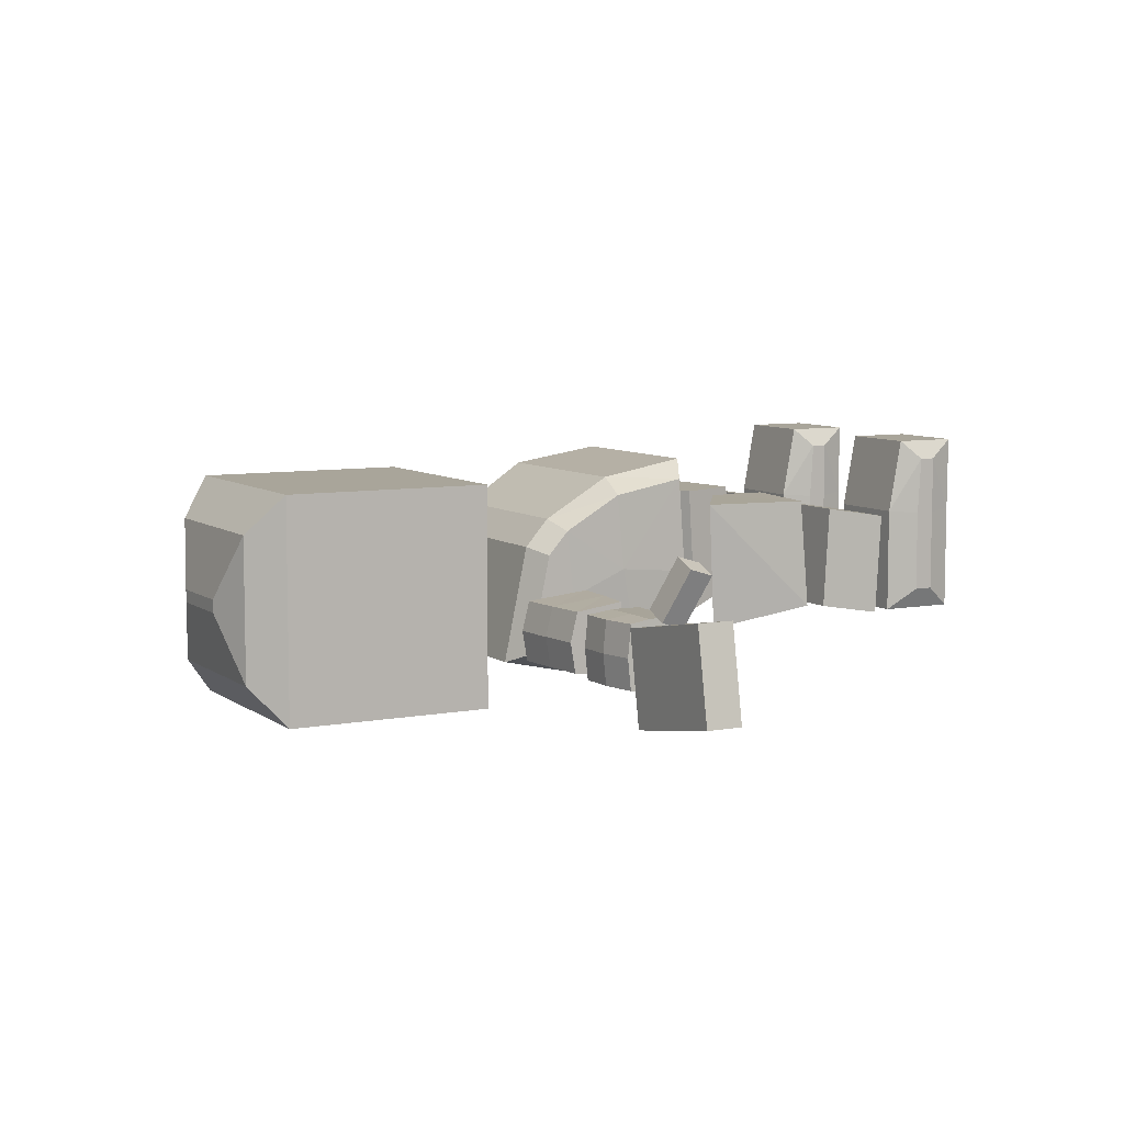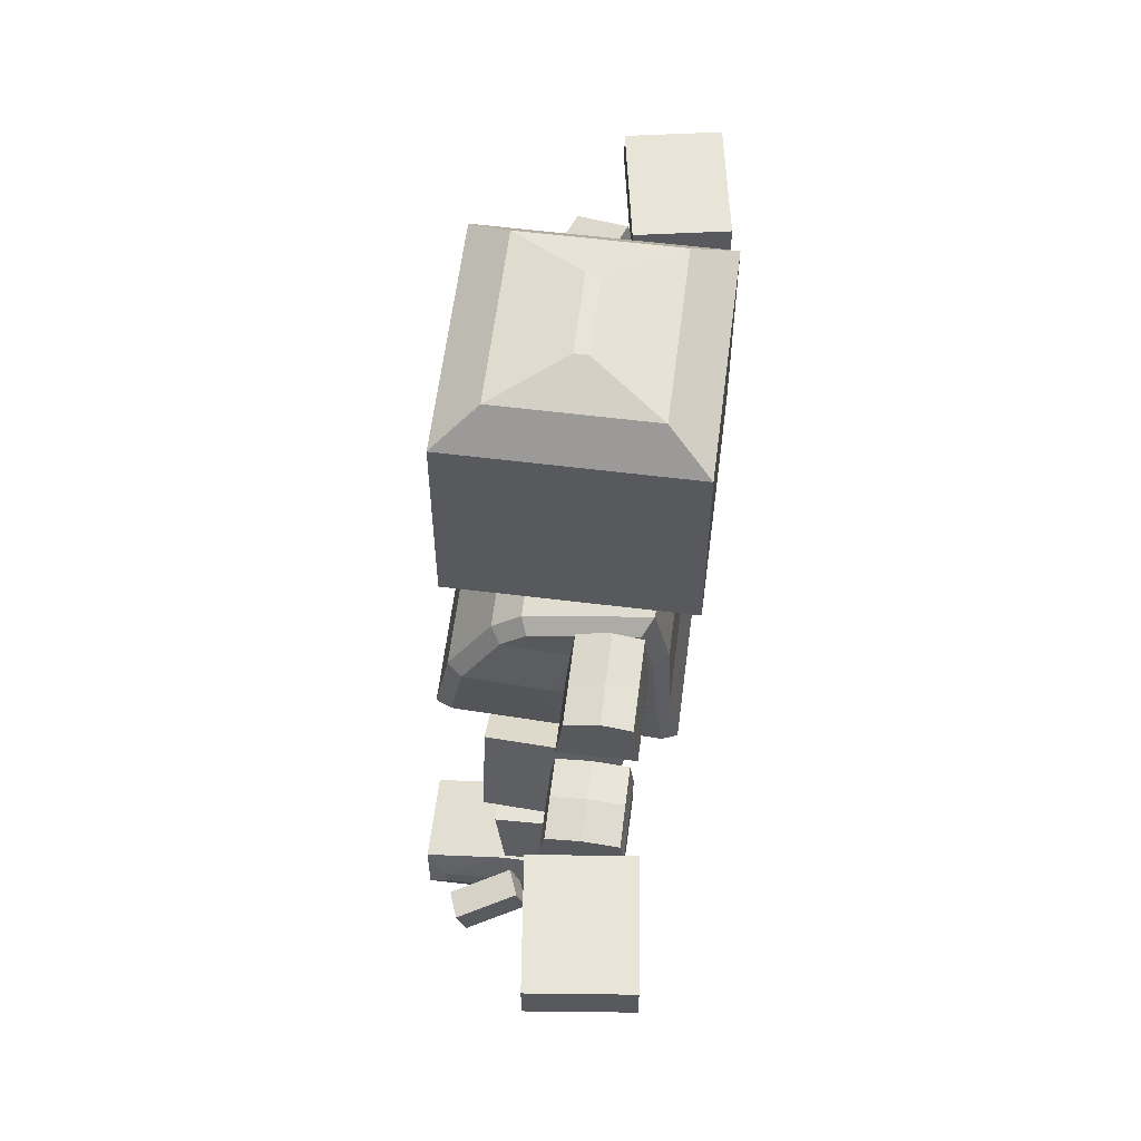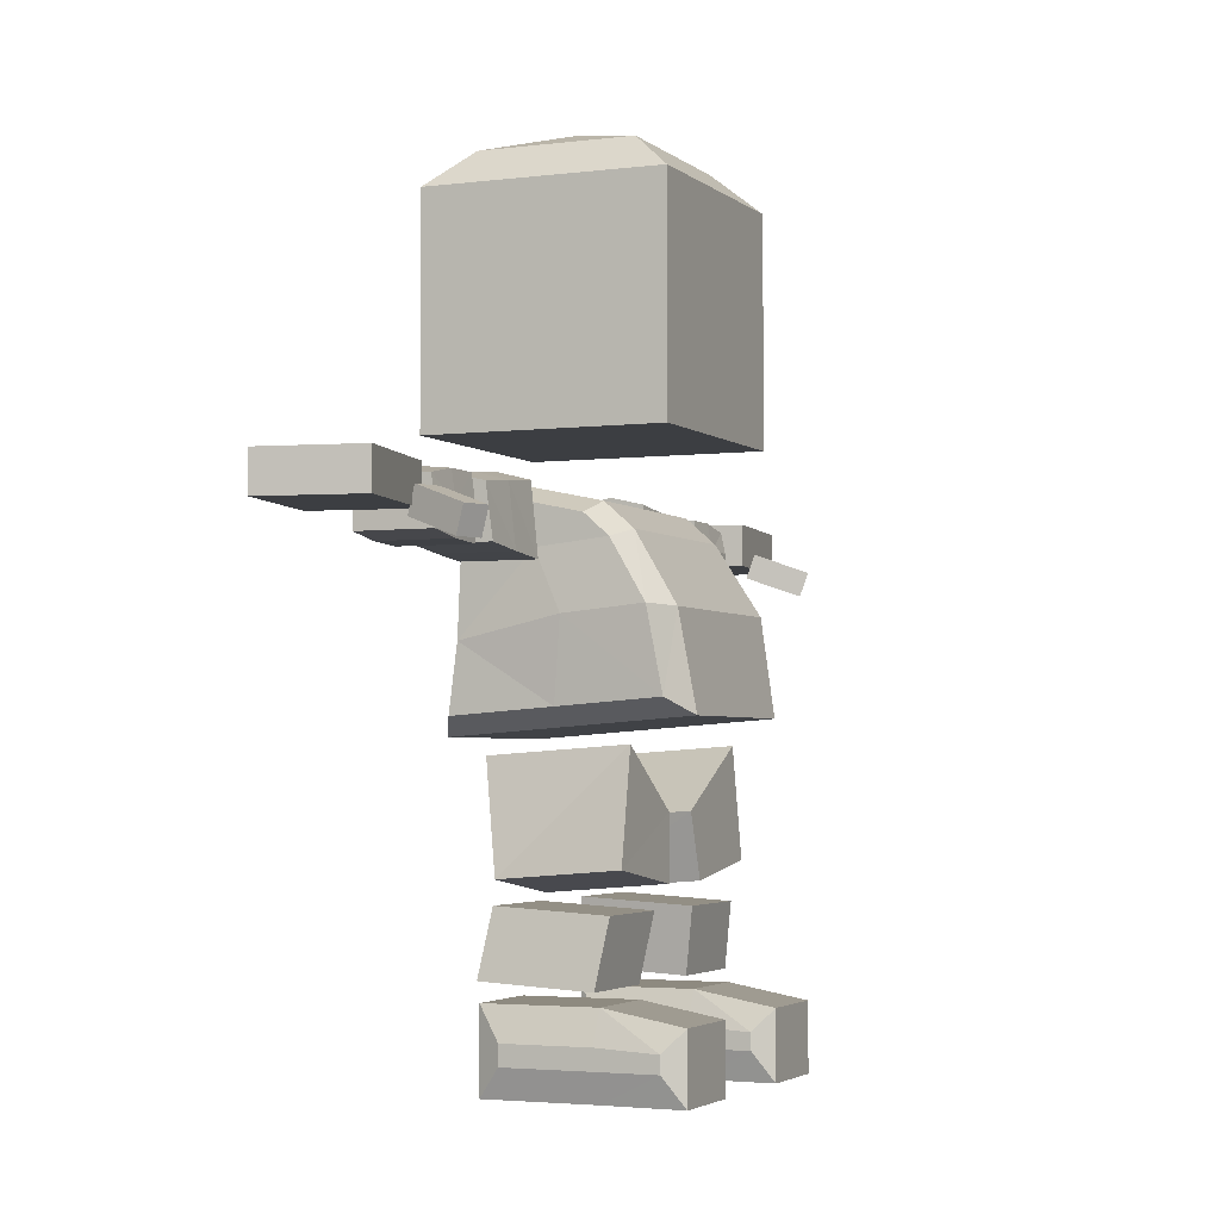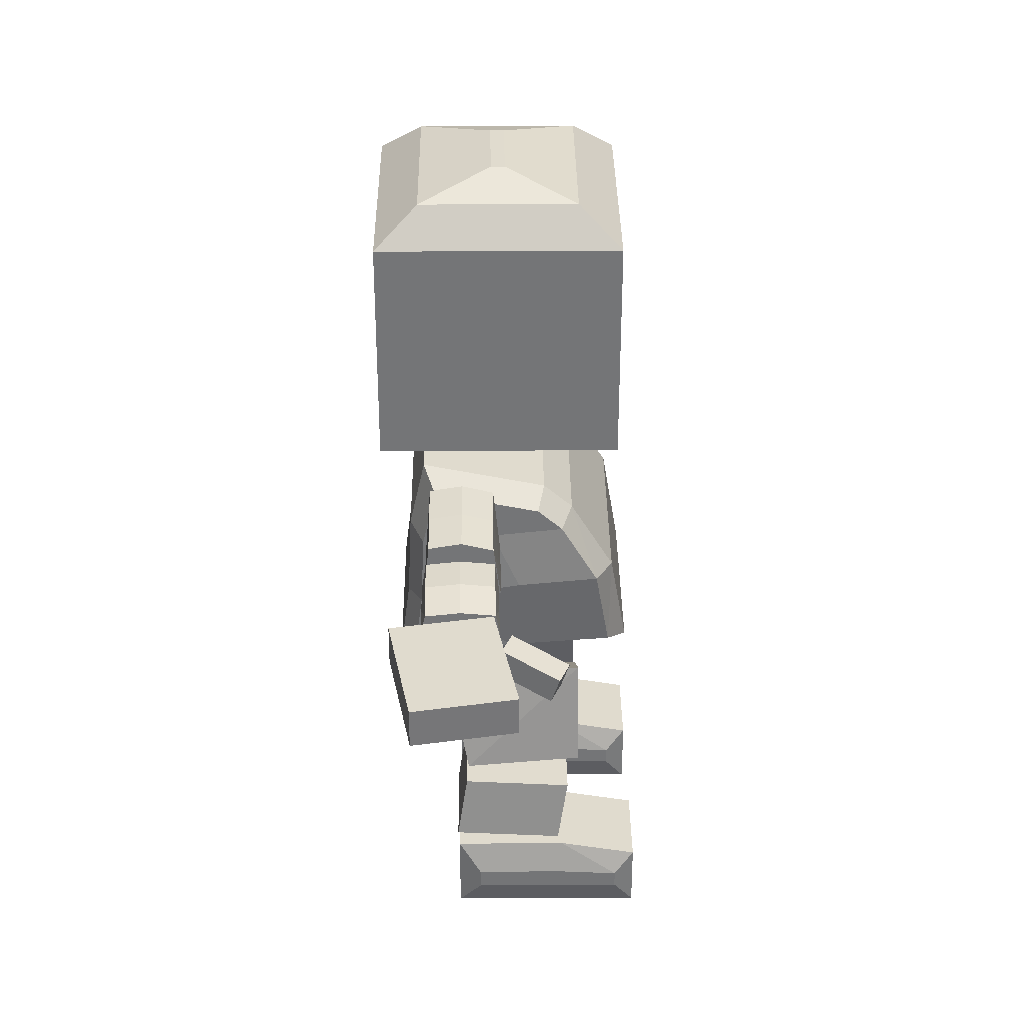
<metadata>
{"format":"obj","ext":"obj","renderer":"f3d","projection":"perspective","resolution":1024,"background":"white","views":[{"elev":7.5,"azim":-118.3,"up":"+Z"},{"elev":59.8,"azim":97.2,"up":"+Y"},{"elev":-3.2,"azim":-66.6,"up":"+Y"},{"elev":33.6,"azim":-90.6,"up":"+Y"}]}
</metadata>
<code>
o Platformer.002
v -0.9817 0.0736 0.07907
v -0.9225 0.1259 -0.06897
v -0.9915 0.1265 -0.09633
v -1.051 0.07424 0.05171
v -0.9737 0.003066 0.05735
v -0.9145 0.05532 -0.09069
v -1.043 0.0037 0.03
v -0.9835 0.05595 -0.118
v 1.024 0.1091 -0.0585
v 1.021 0.04301 -0.08169
v 0.955 0.03819 -0.05793
v 0.9586 0.1043 -0.03474
v 1.079 0.05722 0.08111
v 1.013 0.05241 0.1049
v 1.009 -0.01368 0.08169
v 1.075 -0.008865 0.05793
v 1.268 0.1888 -0.3809
v 1.268 0.07299 -0.3809
v 0.9213 0.07299 -0.3415
v 0.9213 0.1888 -0.3415
v 1.299 0.1888 -0.1085
v 0.9523 0.1888 -0.069
v 0.9523 0.07299 -0.069
v 1.299 0.07299 -0.1085
v -0.7832 0.1812 -0.1113
v -0.7836 0.1904 -0.2043
v -0.8866 0.1712 -0.2037
v -0.8863 0.1621 -0.1107
v -0.7841 0.1809 -0.2953
v -0.8871 0.1618 -0.2947
v -0.6802 0.1815 -0.112
v -0.6805 0.1907 -0.205
v -0.6811 0.1812 -0.296
v -0.6799 0.104 -0.102
v -0.6805 0.104 -0.205
v -0.6812 0.104 -0.308
v -0.6799 0.01731 -0.102
v -0.6805 0.01731 -0.205
v -0.6812 0.01731 -0.308
v -0.7829 0.02212 -0.1013
v -0.7836 0.02212 -0.2043
v -0.7842 0.02212 -0.3074
v -0.8859 0.03677 -0.1007
v -0.8866 0.03677 -0.2037
v -0.8872 0.03677 -0.3067
v -0.8859 0.104 -0.1007
v -0.8866 0.104 -0.2037
v -0.8872 0.104 -0.3067
v -0.7842 0.104 -0.3074
v -0.7829 0.104 -0.1013
v 0.6871 0.104 -0.3037
v 0.6874 0.1815 -0.2937
v 0.7904 0.1812 -0.2937
v 0.7902 0.104 -0.3037
v 0.6871 0.01731 -0.3037
v 0.7902 0.02212 -0.3037
v 0.8935 0.1621 -0.2937
v 0.8932 0.104 -0.3037
v 0.8932 0.03677 -0.3037
v 0.7901 0.1809 -0.1097
v 0.6871 0.1812 -0.1097
v 0.6871 0.104 -0.09765
v 0.7902 0.104 -0.09765
v 0.8931 0.1618 -0.1097
v 0.8932 0.104 -0.09765
v 0.6871 0.01731 -0.09765
v 0.7902 0.02212 -0.09765
v 0.8932 0.03677 -0.09765
v 0.8932 0.1712 -0.2007
v 0.8932 0.104 -0.2007
v 0.8932 0.03677 -0.2007
v 0.7902 0.02212 -0.2007
v 0.6871 0.01731 -0.2007
v 0.6871 0.104 -0.2007
v 0.6871 0.1907 -0.2007
v 0.7902 0.1904 -0.2007
v -0.3525 0.1949 -0.1157
v -0.4763 0.1837 -0.1157
v -0.4763 0.01515 -0.09628
v -0.3525 0.003981 -0.09628
v -0.6002 0.1704 -0.1157
v -0.6002 0.02844 -0.09628
v -0.4763 0.1902 -0.291
v -0.3525 0.2013 -0.291
v -0.3525 0.003981 -0.3053
v -0.4763 0.01515 -0.3053
v -0.6002 0.1769 -0.291
v -0.6002 0.02844 -0.3053
v -0.4763 0.2053 -0.2018
v -0.3525 0.2164 -0.2018
v -0.6002 0.192 -0.2018
v -0.3525 0.003981 -0.2018
v -0.4763 0.01515 -0.2018
v -0.6002 0.02844 -0.2018
v 0.344 0.202 -0.291
v 0.4679 0.1902 -0.291
v 0.4679 0.01515 -0.3053
v 0.344 0.00335 -0.3053
v 0.5917 0.1825 -0.291
v 0.5917 0.02279 -0.3053
v 0.344 0.00335 -0.09628
v 0.4679 0.01515 -0.09628
v 0.4679 0.1837 -0.1157
v 0.344 0.1955 -0.1157
v 0.5917 0.02279 -0.09628
v 0.5917 0.1761 -0.1157
v 0.344 0.2171 -0.2081
v 0.344 0.00335 -0.2081
v 0.5917 0.1976 -0.2081
v 0.5917 0.02279 -0.2081
v 0.4679 0.01515 -0.2081
v 0.4679 0.2053 -0.2081
v -0.345 -0.1048 0.178
v -0.3294 0.05612 0.07819
v -0.3294 0.03527 -0.1178
v -0.345 -0.1257 -0.04303
v -0.3294 -0.3258 0.2155
v -0.3294 -0.3467 -0.06497
v -0.3294 0.01442 -0.3138
v -0.3294 -0.1854 -0.3224
v -0.3294 -0.3675 -0.3454
v 0.3249 0.0369 -0.1181
v 0.3249 0.05806 0.08073
v 0.3442 -0.1053 0.182
v 0.3442 -0.1264 -0.04227
v 0.3249 0.01574 -0.317
v 0.3249 -0.187 -0.3257
v 0.3249 -0.3295 0.2201
v 0.3249 -0.3507 -0.06453
v 0.3249 -0.3718 -0.3491
v 0.3249 0.1805 -0.2808
v 0.3249 0.1496 -0.1345
v 0.3249 0.1187 0.01183
v -0.3294 0.1463 -0.1339
v -0.3294 0.1768 -0.2781
v -0.3294 0.1159 0.01029
v -0.2464 0.02994 -0.3514
v -0.2464 -0.2043 -0.3615
v -0.01141 0.02994 -0.3514
v -0.01141 -0.2043 -0.3615
v -0.2464 -0.4177 -0.3885
v -0.01141 -0.4177 -0.3885
v -0.2464 -0.3932 -0.05985
v -0.01141 -0.3932 -0.05985
v -0.2464 -0.3688 0.2688
v -0.01141 -0.3688 0.2688
v -0.2599 -0.1098 0.2248
v -0.01141 -0.1098 0.2248
v -0.2464 0.07881 0.1079
v -0.01141 0.07881 0.1079
v -0.2464 0.1488 0.02835
v -0.01141 0.1488 0.02835
v -0.2464 0.2202 -0.3096
v -0.01141 0.2202 -0.3096
v -0.2464 0.1845 -0.1406
v -0.01141 0.1845 -0.1406
v 0.2858 0.02994 -0.3514
v 0.2858 -0.2043 -0.3615
v 0.2858 -0.4177 -0.3885
v 0.2858 -0.3932 -0.05985
v 0.2858 -0.3688 0.2688
v 0.3055 -0.1098 0.2248
v 0.2858 0.07881 0.1079
v 0.2858 0.1488 0.02835
v 0.2858 0.2202 -0.3096
v 0.2858 0.1845 -0.1406
v -0.08861 -0.6255 -0.2527
v -0.08479 -0.5992 0.1311
v -0.09136 -0.7731 0.1331
v -0.09518 -0.7994 -0.1924
v -0.3832 -0.7306 0.1331
v -0.3258 -0.4368 0.1311
v -0.3113 -0.4631 -0.2527
v -0.387 -0.7569 -0.1924
v 0.0617 -0.6255 -0.2527
v 0.1165 -0.7994 -0.1924
v 0.1127 -0.7731 0.1331
v 0.05788 -0.5992 0.1311
v 0.3509 -0.4631 -0.2527
v 0.3471 -0.4368 0.1311
v 0.4045 -0.7306 0.1331
v 0.4083 -0.7569 -0.1924
v -0.1126 -0.819 -0.1986
v -0.1126 -0.837 0.1036
v -0.1413 -1.014 0.07559
v -0.1413 -0.9955 -0.2266
v -0.4126 -1.014 0.07559
v -0.384 -0.837 0.1036
v -0.384 -0.819 -0.1986
v -0.4126 -0.9955 -0.2266
v 0.1339 -0.819 -0.1986
v 0.1626 -0.9955 -0.2266
v 0.1626 -1.014 0.07559
v 0.1339 -0.837 0.1036
v 0.4053 -0.819 -0.1986
v 0.4053 -0.837 0.1036
v 0.4339 -1.014 0.07559
v 0.4339 -0.9955 -0.2266
v -0.4338 -1.193 0.08094
v -0.4338 -1.194 0.2504
v -0.4338 -1.147 0.2504
v -0.4338 -1.137 0.08094
v -0.1357 -1.137 0.08094
v -0.1357 -1.147 0.2504
v -0.1357 -1.194 0.2504
v -0.1357 -1.193 0.08094
v -0.1357 -1.137 -0.1603
v -0.1357 -1.193 -0.1603
v -0.4338 -1.193 -0.1603
v -0.4338 -1.137 -0.1603
v -0.4059 -1.272 0.0878
v -0.4059 -1.274 0.3059
v -0.1637 -1.272 0.0878
v -0.1637 -1.274 0.3059
v -0.4059 -1.088 0.3059
v -0.4059 -1.048 0.0878
v -0.1637 -1.088 0.3059
v -0.1637 -1.048 0.0878
v -0.1637 -1.048 -0.2227
v -0.4059 -1.048 -0.2227
v -0.4059 -1.272 -0.2227
v -0.1637 -1.272 -0.2227
v 0.4552 -1.193 0.08094
v 0.4552 -1.137 0.08094
v 0.4552 -1.147 0.2504
v 0.4552 -1.194 0.2504
v 0.157 -1.194 0.2504
v 0.157 -1.147 0.2504
v 0.157 -1.137 0.08094
v 0.157 -1.193 0.08094
v 0.157 -1.137 -0.1603
v 0.157 -1.193 -0.1603
v 0.4552 -1.193 -0.1603
v 0.4552 -1.137 -0.1603
v 0.4272 -1.272 0.0878
v 0.4272 -1.274 0.3059
v 0.185 -1.274 0.3059
v 0.185 -1.272 0.0878
v 0.4272 -1.048 0.0878
v 0.4272 -1.088 0.3059
v 0.185 -1.048 0.0878
v 0.185 -1.088 0.3059
v 0.185 -1.048 -0.2227
v 0.4272 -1.048 -0.2227
v 0.4272 -1.272 -0.2227
v 0.185 -1.272 -0.2227
v 0.3223 0.3184 -0.4254
v 0.3223 0.9323 -0.4254
v 0.3223 0.9323 0.2276
v 0.3223 0.3184 0.2276
v -0.3307 0.9323 0.2276
v -0.3307 0.3184 0.2276
v -0.3307 0.9323 -0.4254
v -0.3307 0.3184 -0.4254
v -0.2505 1.028 -0.3105
v 0.2421 1.028 -0.3105
v -0.2505 1.028 0.1128
v 0.2421 1.028 0.1128
v 0.1105 1.074 -0.1176
v 0.1105 1.074 -0.08019
v -0.1189 1.074 -0.08019
v -0.1189 1.074 -0.1176
v -1.311 0.1835 -0.3248
v -1.263 0.1835 -0.05474
v -0.9192 0.1835 -0.1158
v -0.9672 0.1835 -0.3858
v -1.311 0.07827 -0.3248
v -1.263 0.07827 -0.05474
v -0.9672 0.07827 -0.3858
v -0.9192 0.07827 -0.1158
f 1 3 4
f 2 5 6
f 7 6 5
f 3 7 4
f 3 6 8
f 1 7 5
f 10 12 9
f 13 15 16
f 9 16 10
f 16 11 10
f 15 12 11
f 9 14 13
f 18 20 17
f 22 24 21
f 21 18 17
f 24 19 18
f 23 20 19
f 21 20 22
f 25 27 28
f 29 27 26
f 26 31 32
f 29 32 33
f 35 31 34
f 35 33 32
f 38 34 37
f 39 35 38
f 41 37 40
f 42 38 41
f 44 40 43
f 44 42 41
f 47 43 46
f 48 44 47
f 28 47 46
f 30 47 27
f 49 45 48
f 36 42 49
f 30 49 48
f 29 36 49
f 50 43 40
f 50 28 46
f 34 40 37
f 31 50 34
f 52 54 51
f 51 56 55
f 57 54 53
f 54 59 56
f 60 62 63
f 64 63 65
f 62 67 63
f 63 68 65
f 64 70 69
f 57 70 58
f 65 71 70
f 70 59 58
f 68 72 71
f 71 56 59
f 67 73 72
f 72 55 56
f 66 74 73
f 73 51 55
f 74 61 75
f 74 52 51
f 75 60 76
f 52 76 53
f 60 69 76
f 69 53 76
f 78 80 77
f 81 79 78
f 84 86 83
f 83 88 87
f 89 77 90
f 84 89 90
f 78 91 81
f 83 91 89
f 92 86 85
f 80 93 92
f 93 88 86
f 79 94 93
f 84 92 85
f 77 92 90
f 81 94 82
f 87 94 91
f 95 97 98
f 99 97 96
f 102 104 101
f 102 106 103
f 104 108 101
f 95 108 107
f 99 110 100
f 106 110 109
f 111 98 97
f 102 108 111
f 110 97 100
f 105 111 110
f 112 104 103
f 95 112 96
f 109 103 106
f 109 96 112
f 114 116 113
f 117 116 118
f 120 115 119
f 118 120 121
f 123 125 122
f 122 127 126
f 125 128 129
f 127 129 130
f 126 132 122
f 122 133 123
f 119 134 135
f 115 136 134
f 137 120 119
f 139 138 137
f 138 121 120
f 140 141 138
f 121 143 118
f 142 143 141
f 143 117 118
f 144 145 143
f 117 147 113
f 145 148 147
f 113 149 114
f 148 149 147
f 149 136 114
f 150 151 149
f 137 154 139
f 137 135 153
f 151 134 136
f 152 155 151
f 155 135 134
f 156 153 155
f 157 140 139
f 157 127 158
f 158 142 140
f 158 130 159
f 142 160 144
f 130 160 159
f 160 146 144
f 160 128 161
f 161 148 146
f 128 162 161
f 148 163 150
f 124 163 162
f 163 152 150
f 163 133 164
f 157 131 126
f 139 165 157
f 164 156 152
f 164 132 166
f 166 154 156
f 166 131 165
f 168 170 167
f 172 174 171
f 167 174 173
f 171 170 169
f 171 168 172
f 168 173 172
f 176 178 175
f 180 182 179
f 175 182 176
f 176 181 177
f 181 178 177
f 179 178 180
f 183 185 186
f 187 189 190
f 186 189 183
f 190 185 187
f 188 185 184
f 183 188 184
f 191 193 194
f 195 197 198
f 195 192 191
f 198 193 192
f 193 196 194
f 191 196 195
f 199 201 202
f 204 206 203
f 203 208 207
f 199 210 209
f 200 211 212
f 214 211 213
f 205 213 206
f 216 201 215
f 218 215 217
f 204 218 217
f 215 200 212
f 214 215 212
f 205 217 214
f 218 207 219
f 216 219 220
f 210 216 220
f 209 211 199
f 213 221 222
f 208 213 222
f 221 210 220
f 222 220 219
f 207 222 219
f 223 225 226
f 228 230 227
f 229 232 230
f 223 234 224
f 235 226 236
f 237 235 236
f 227 238 237
f 239 225 224
f 241 240 239
f 241 228 242
f 240 226 225
f 240 237 236
f 242 227 237
f 241 231 229
f 239 243 241
f 239 234 244
f 235 233 223
f 238 245 235
f 238 232 246
f 245 234 233
f 246 244 245
f 246 231 243
f 248 250 247
f 249 252 250
f 252 253 254
f 247 253 248
f 253 256 248
f 253 257 255
f 249 257 251
f 248 258 249
f 256 260 258
f 258 261 257
f 257 262 255
f 255 259 256
f 262 260 259
f 264 266 263
f 263 268 264
f 269 268 267
f 265 269 266
f 264 270 265
f 263 269 267
f 252 247 250
f 1 2 3
f 2 1 5
f 7 8 6
f 3 8 7
f 3 2 6
f 1 4 7
f 10 11 12
f 13 14 15
f 9 13 16
f 16 15 11
f 15 14 12
f 9 12 14
f 18 19 20
f 22 23 24
f 21 24 18
f 24 23 19
f 23 22 20
f 21 17 20
f 25 26 27
f 29 30 27
f 26 25 31
f 29 26 32
f 35 32 31
f 35 36 33
f 38 35 34
f 39 36 35
f 41 38 37
f 42 39 38
f 44 41 40
f 44 45 42
f 47 44 43
f 48 45 44
f 28 27 47
f 30 48 47
f 49 42 45
f 36 39 42
f 30 29 49
f 29 33 36
f 50 46 43
f 50 25 28
f 34 50 40
f 31 25 50
f 52 53 54
f 51 54 56
f 57 58 54
f 54 58 59
f 60 61 62
f 64 60 63
f 62 66 67
f 63 67 68
f 64 65 70
f 57 69 70
f 65 68 71
f 70 71 59
f 68 67 72
f 71 72 56
f 67 66 73
f 72 73 55
f 66 62 74
f 73 74 51
f 74 62 61
f 74 75 52
f 75 61 60
f 52 75 76
f 60 64 69
f 69 57 53
f 78 79 80
f 81 82 79
f 84 85 86
f 83 86 88
f 89 78 77
f 84 83 89
f 78 89 91
f 83 87 91
f 92 93 86
f 80 79 93
f 93 94 88
f 79 82 94
f 84 90 92
f 77 80 92
f 81 91 94
f 87 88 94
f 95 96 97
f 99 100 97
f 102 103 104
f 102 105 106
f 104 107 108
f 95 98 108
f 99 109 110
f 106 105 110
f 111 108 98
f 102 101 108
f 110 111 97
f 105 102 111
f 112 107 104
f 95 107 112
f 109 112 103
f 109 99 96
f 114 115 116
f 117 113 116
f 120 116 115
f 118 116 120
f 123 124 125
f 122 125 127
f 125 124 128
f 127 125 129
f 126 131 132
f 122 132 133
f 119 115 134
f 115 114 136
f 137 138 120
f 139 140 138
f 138 141 121
f 140 142 141
f 121 141 143
f 142 144 143
f 143 145 117
f 144 146 145
f 117 145 147
f 145 146 148
f 113 147 149
f 148 150 149
f 149 151 136
f 150 152 151
f 137 153 154
f 137 119 135
f 151 155 134
f 152 156 155
f 155 153 135
f 156 154 153
f 157 158 140
f 157 126 127
f 158 159 142
f 158 127 130
f 142 159 160
f 130 129 160
f 160 161 146
f 160 129 128
f 161 162 148
f 128 124 162
f 148 162 163
f 124 123 163
f 163 164 152
f 163 123 133
f 157 165 131
f 139 154 165
f 164 166 156
f 164 133 132
f 166 165 154
f 166 132 131
f 168 169 170
f 172 173 174
f 167 170 174
f 171 174 170
f 171 169 168
f 168 167 173
f 176 177 178
f 180 181 182
f 175 179 182
f 176 182 181
f 181 180 178
f 179 175 178
f 183 184 185
f 187 188 189
f 186 190 189
f 190 186 185
f 188 187 185
f 183 189 188
f 191 192 193
f 195 196 197
f 195 198 192
f 198 197 193
f 193 197 196
f 191 194 196
f 199 200 201
f 204 205 206
f 203 206 208
f 199 202 210
f 200 199 211
f 214 212 211
f 205 214 213
f 216 202 201
f 218 216 215
f 204 203 218
f 215 201 200
f 214 217 215
f 205 204 217
f 218 203 207
f 216 218 219
f 210 202 216
f 209 221 211
f 213 211 221
f 208 206 213
f 221 209 210
f 222 221 220
f 207 208 222
f 223 224 225
f 228 229 230
f 229 231 232
f 223 233 234
f 235 223 226
f 237 238 235
f 227 230 238
f 239 240 225
f 241 242 240
f 241 229 228
f 240 236 226
f 240 242 237
f 242 228 227
f 241 243 231
f 239 244 243
f 239 224 234
f 235 245 233
f 238 246 245
f 238 230 232
f 245 244 234
f 246 243 244
f 246 232 231
f 248 249 250
f 249 251 252
f 252 251 253
f 247 254 253
f 253 255 256
f 253 251 257
f 249 258 257
f 248 256 258
f 256 259 260
f 258 260 261
f 257 261 262
f 255 262 259
f 262 261 260
f 264 265 266
f 263 267 268
f 269 270 268
f 265 270 269
f 264 268 270
f 263 266 269
f 252 254 247

</code>
